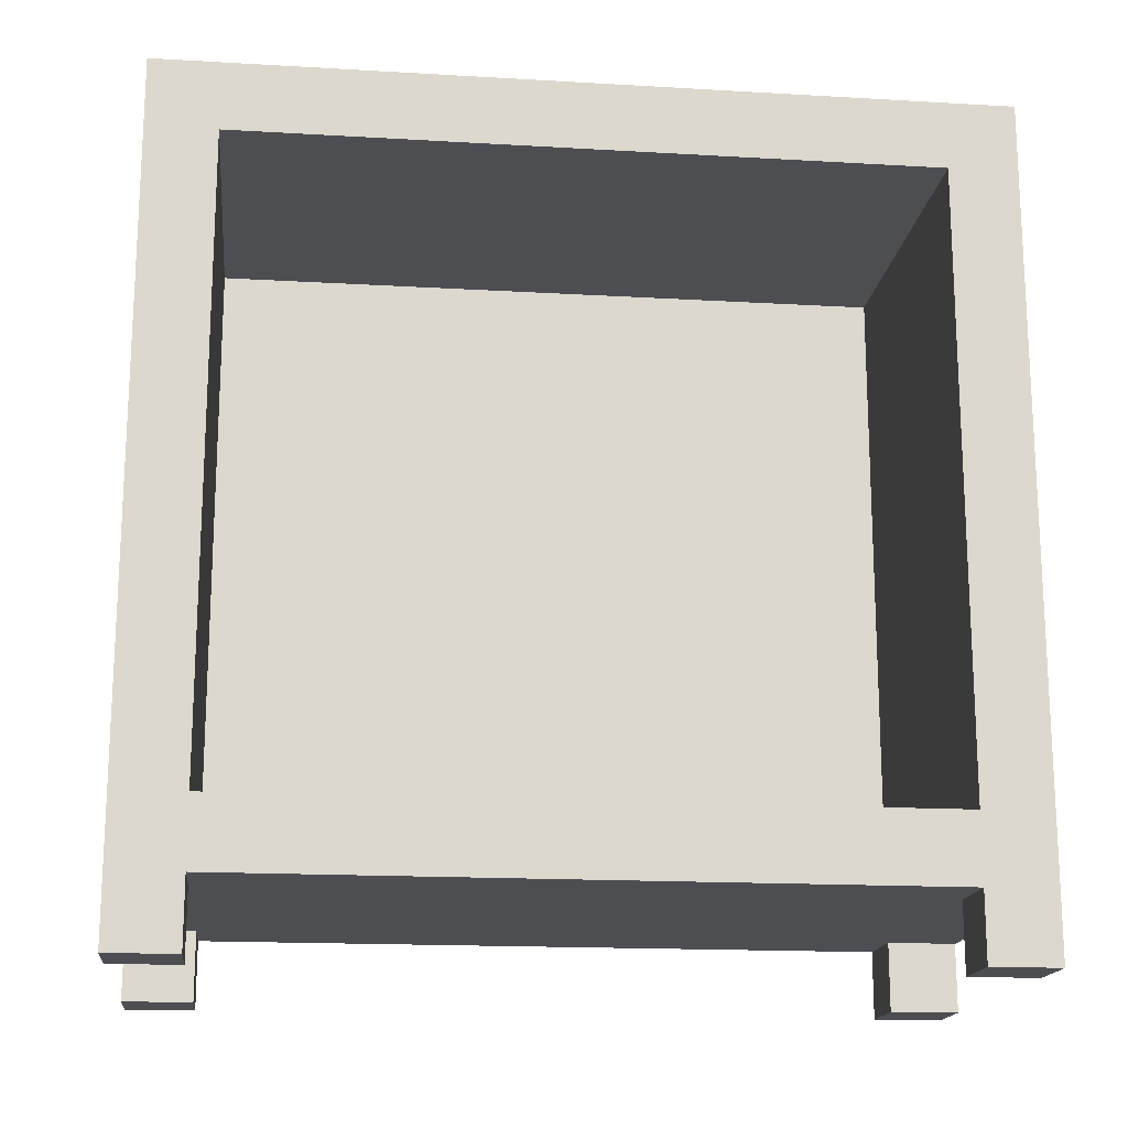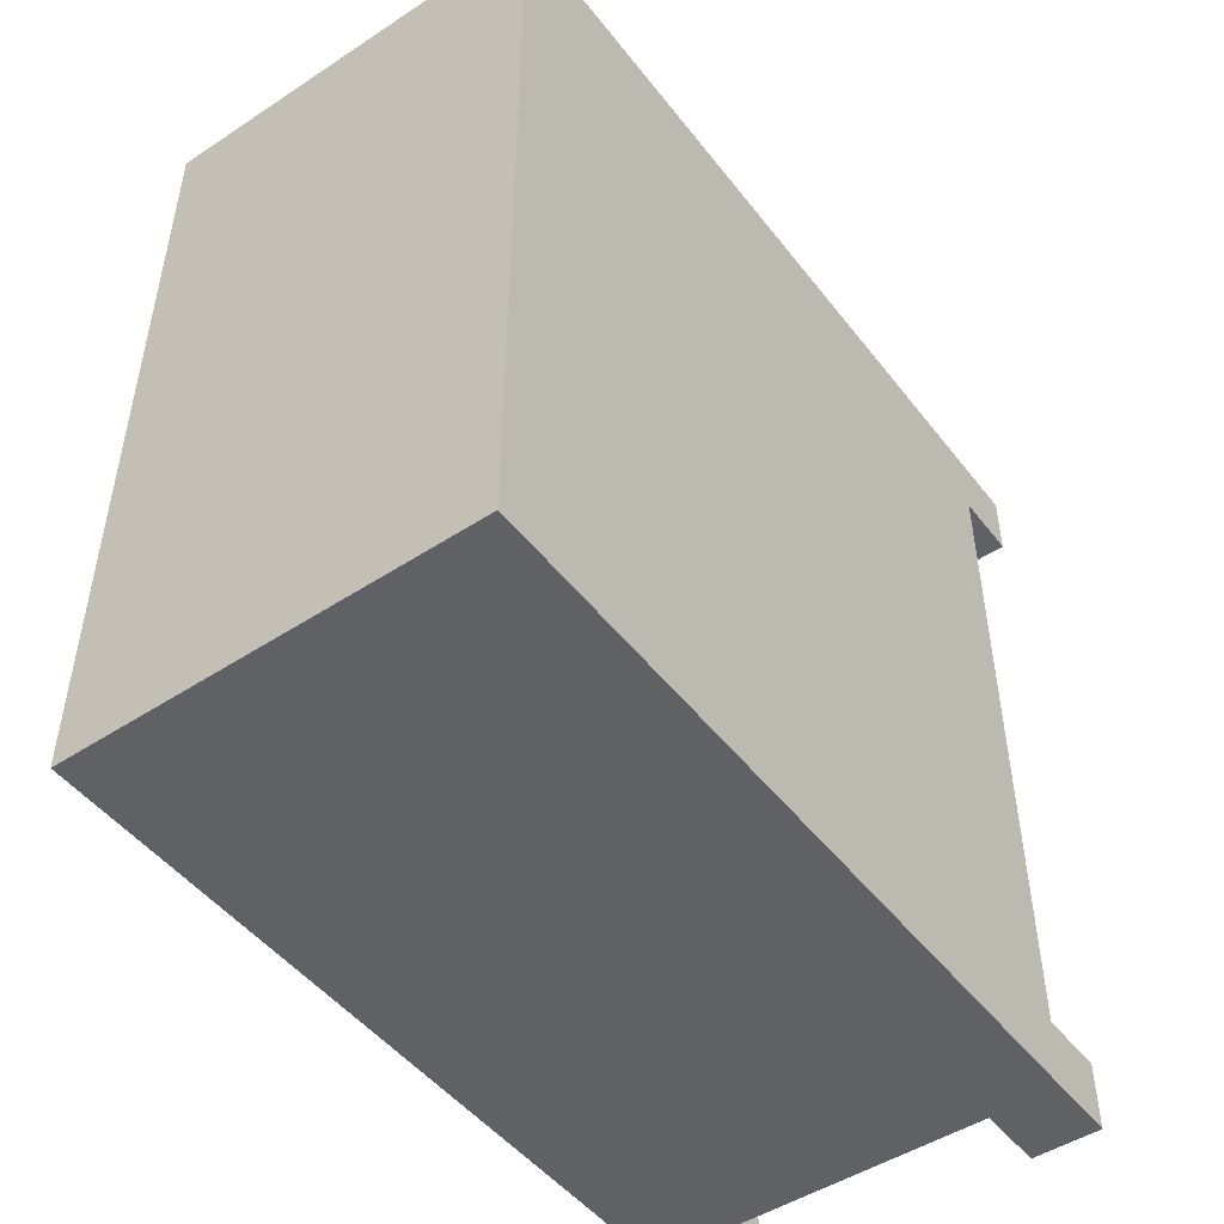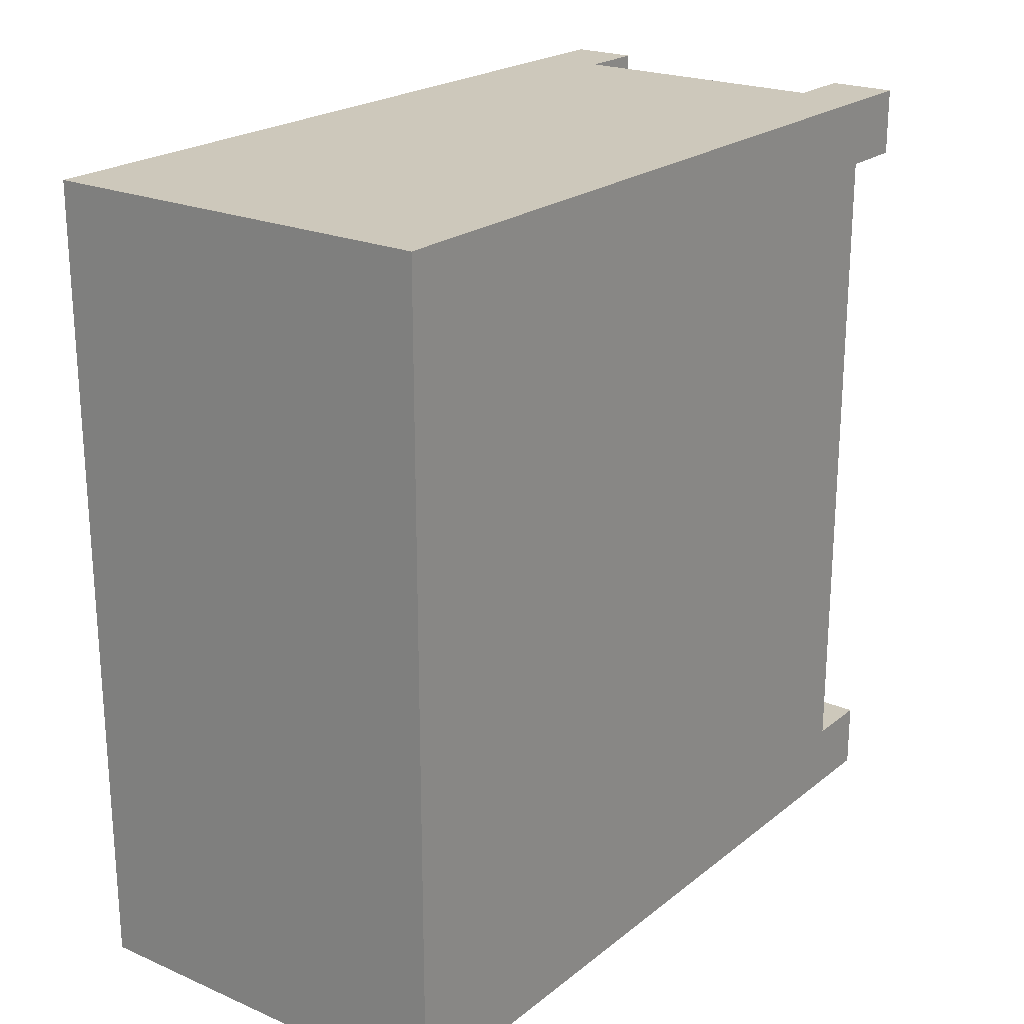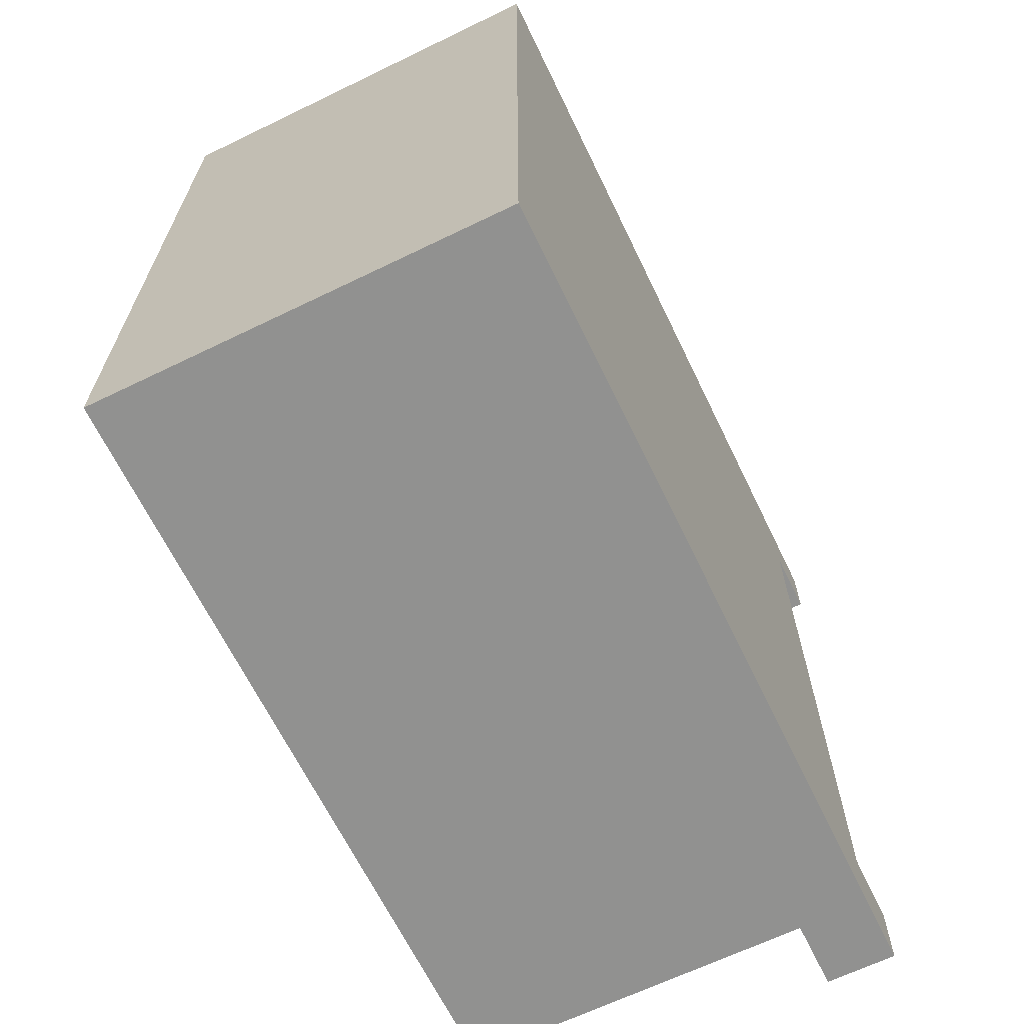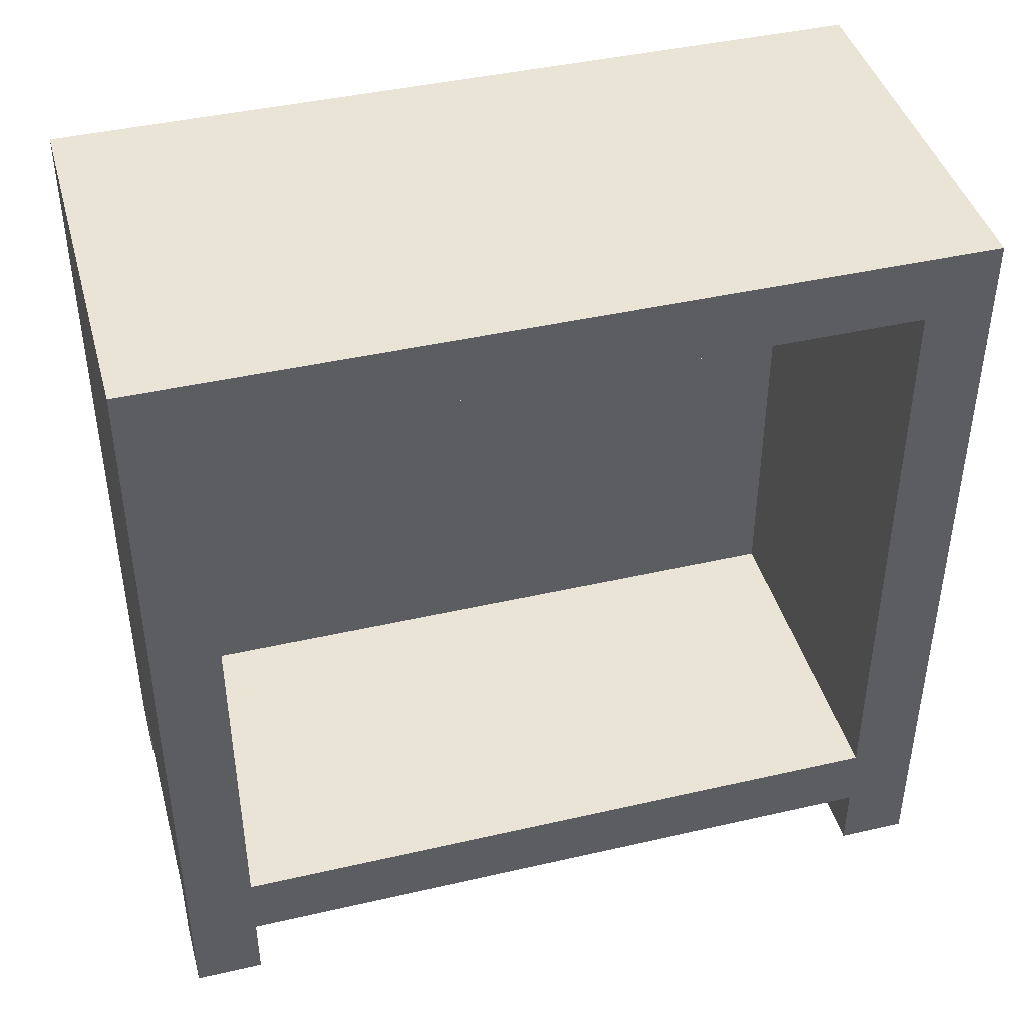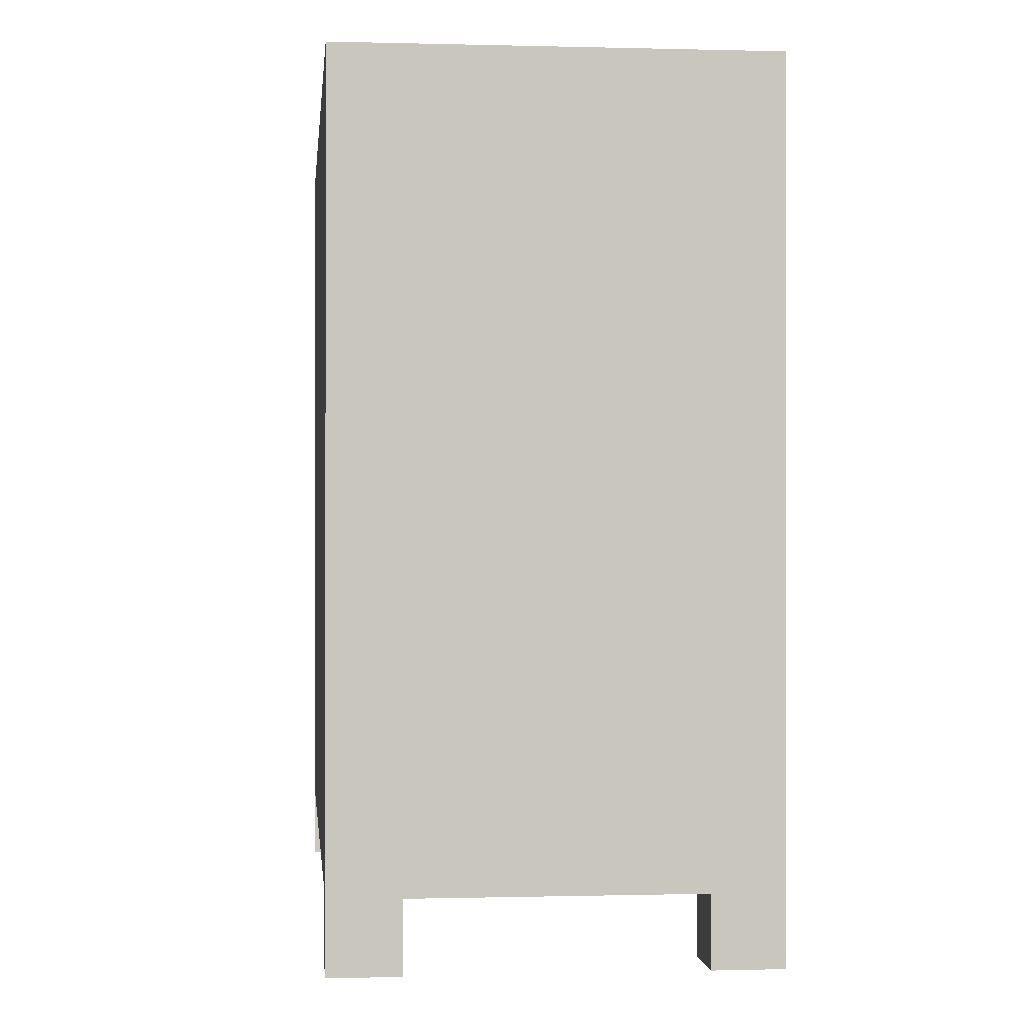
<metadata>
{"format":"obj","ext":"obj","renderer":"f3d","projection":"perspective","resolution":1024,"background":"white","views":[{"elev":-16.8,"azim":83.3,"up":"+Y"},{"elev":-48.6,"azim":-143.9,"up":"+Z"},{"elev":22.0,"azim":-143.2,"up":"+Z"},{"elev":-66.0,"azim":-154.1,"up":"+Z"},{"elev":42.6,"azim":74.7,"up":"+Y"},{"elev":-0.3,"azim":-5.7,"up":"+Y"}]}
</metadata>
<code>
o LittleWhiteClear
v -0.3 0 0
v -0.3 0 -0.1
v -0.3 0 -1.1
v -0.3 0 -1.2
v -0.3 0.1 0
v -0.3 0.1 -0.1
v -0.3 0.1 -1.1
v -0.3 0.1 -1.2
v -0.3 1.2 0
v -0.3 1.2 -1.2
v 0.2 0 0
v 0.2 0 -0.1
v 0.2 0 -1.1
v 0.2 0 -1.2
v 0.2 0.1 0
v 0.2 0.1 -0.1
v 0.2 0.1 -1.1
v 0.2 0.1 -1.2
v -0.2 0 0
v -0.2 0 -0.1
v -0.2 0 -1.1
v -0.2 0 -1.2
v -0.2 0.1 0
v -0.2 0.1 -0.1
v -0.2 0.1 -1.1
v -0.2 0.1 -1.2
v -0.2 0.2 -0.1
v -0.2 0.2 -1.1
v -0.2 1.1 -0.1
v -0.2 1.1 -1.1
v 0.3 0 0
v 0.3 0 -0.1
v 0.3 0 -1.1
v 0.3 0 -1.2
v 0.3 0.1 0
v 0.3 0.1 -0.1
v 0.3 0.1 -1.1
v 0.3 0.1 -1.2
v 0.3 0.2 -0.1
v 0.3 0.2 -1.1
v 0.3 1.1 -0.1
v 0.3 1.1 -1.1
v 0.3 1.2 0
v 0.3 1.2 -1.2
v -0.3 0 0
v -0.3 0.1 0
v -0.3 1.2 0
v -0.2 0 0
v -0.2 0.1 0
v 0.2 0 0
v 0.2 0.1 0
v 0.3 0 0
v 0.3 0.1 0
v 0.3 1.2 0
v -0.3 0 -1.1
v -0.3 0.1 -1.1
v -0.2 0 -1.1
v -0.2 0.1 -1.1
v -0.2 0.2 -1.1
v -0.2 1.1 -1.1
v 0.2 0 -1.1
v 0.2 0.1 -1.1
v 0.3 0 -1.1
v 0.3 0.1 -1.1
v 0.3 0.2 -1.1
v 0.3 1.1 -1.1
v -0.3 0 -0.1
v -0.3 0.1 -0.1
v -0.2 0 -0.1
v -0.2 0.1 -0.1
v -0.2 0.2 -0.1
v -0.2 1.1 -0.1
v 0.2 0 -0.1
v 0.2 0.1 -0.1
v 0.3 0 -0.1
v 0.3 0.1 -0.1
v 0.3 0.2 -0.1
v 0.3 1.1 -0.1
v -0.3 0 -1.2
v -0.3 0.1 -1.2
v -0.3 1.2 -1.2
v -0.2 0 -1.2
v -0.2 0.1 -1.2
v 0.2 0 -1.2
v 0.2 0.1 -1.2
v 0.3 0 -1.2
v 0.3 0.1 -1.2
v 0.3 1.2 -1.2
v -0.3 0 0
v -0.2 0 0
v 0.2 0 0
v 0.3 0 0
v -0.3 0 -0.1
v -0.2 0 -0.1
v 0.2 0 -0.1
v 0.3 0 -0.1
v -0.3 0 -1.1
v -0.2 0 -1.1
v 0.2 0 -1.1
v 0.3 0 -1.1
v -0.3 0 -1.2
v -0.2 0 -1.2
v 0.2 0 -1.2
v 0.3 0 -1.2
v -0.2 0.1 0
v 0.2 0.1 0
v -0.3 0.1 -0.1
v -0.2 0.1 -0.1
v 0.2 0.1 -0.1
v 0.3 0.1 -0.1
v -0.3 0.1 -1.1
v -0.2 0.1 -1.1
v 0.2 0.1 -1.1
v 0.3 0.1 -1.1
v -0.2 0.1 -1.2
v 0.2 0.1 -1.2
v -0.2 1.1 -0.1
v 0.3 1.1 -0.1
v -0.2 1.1 -1.1
v 0.3 1.1 -1.1
v -0.2 0.2 -0.1
v 0.3 0.2 -0.1
v -0.2 0.2 -1.1
v 0.3 0.2 -1.1
v -0.3 1.2 0
v 0.3 1.2 0
v -0.3 1.2 -1.2
v 0.3 1.2 -1.2
f 5 2 1
f 6 2 5
f 7 4 3
f 8 4 7
f 9 6 5
f 9 7 6
f 9 8 7
f 10 8 9
f 15 12 11
f 16 12 15
f 17 14 13
f 18 14 17
f 19 20 23
f 23 20 24
f 21 22 25
f 25 22 26
f 27 28 29
f 29 28 30
f 31 32 35
f 35 32 36
f 33 34 37
f 37 34 38
f 35 36 39
f 36 37 39
f 37 38 39
f 39 38 40
f 35 39 41
f 40 38 42
f 35 41 43
f 41 42 43
f 42 38 44
f 43 42 44
f 48 46 45
f 49 47 46
f 49 46 48
f 51 47 49
f 52 51 50
f 53 47 51
f 53 51 52
f 54 47 53
f 57 56 55
f 58 56 57
f 63 62 61
f 64 62 63
f 65 60 59
f 66 60 65
f 67 68 69
f 69 68 70
f 73 74 75
f 75 74 76
f 71 72 77
f 77 72 78
f 79 80 82
f 80 81 83
f 82 80 83
f 83 81 85
f 84 85 86
f 85 81 87
f 86 85 87
f 87 81 88
f 93 90 89
f 94 90 93
f 95 92 91
f 96 92 95
f 101 98 97
f 102 98 101
f 103 100 99
f 104 100 103
f 108 106 105
f 109 106 108
f 111 108 107
f 111 110 109
f 111 109 108
f 112 110 111
f 113 110 112
f 114 110 113
f 115 113 112
f 116 113 115
f 119 118 117
f 120 118 119
f 121 122 123
f 123 122 124
f 125 126 127
f 127 126 128

</code>
